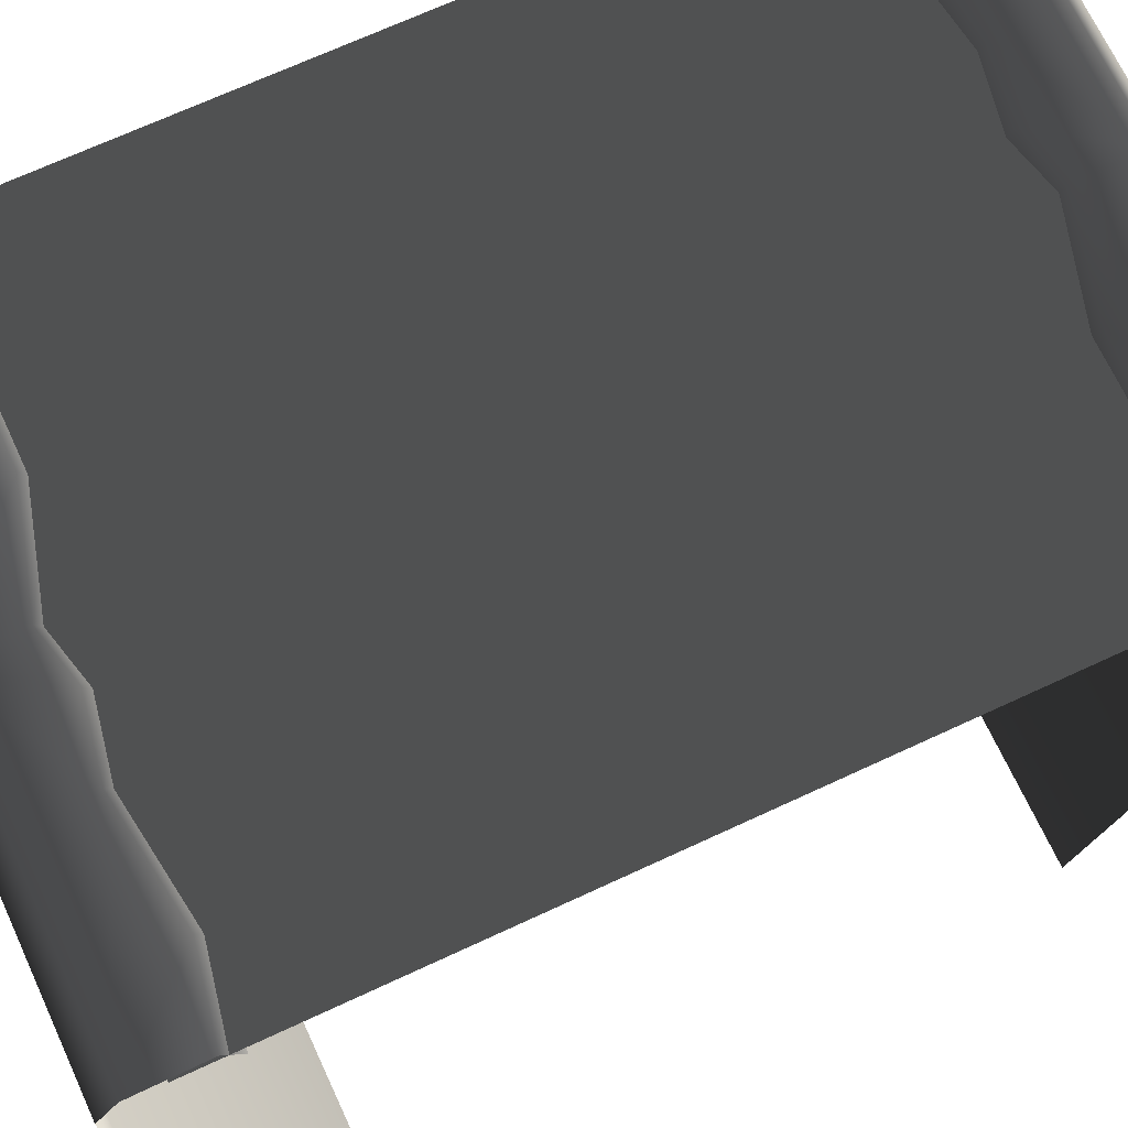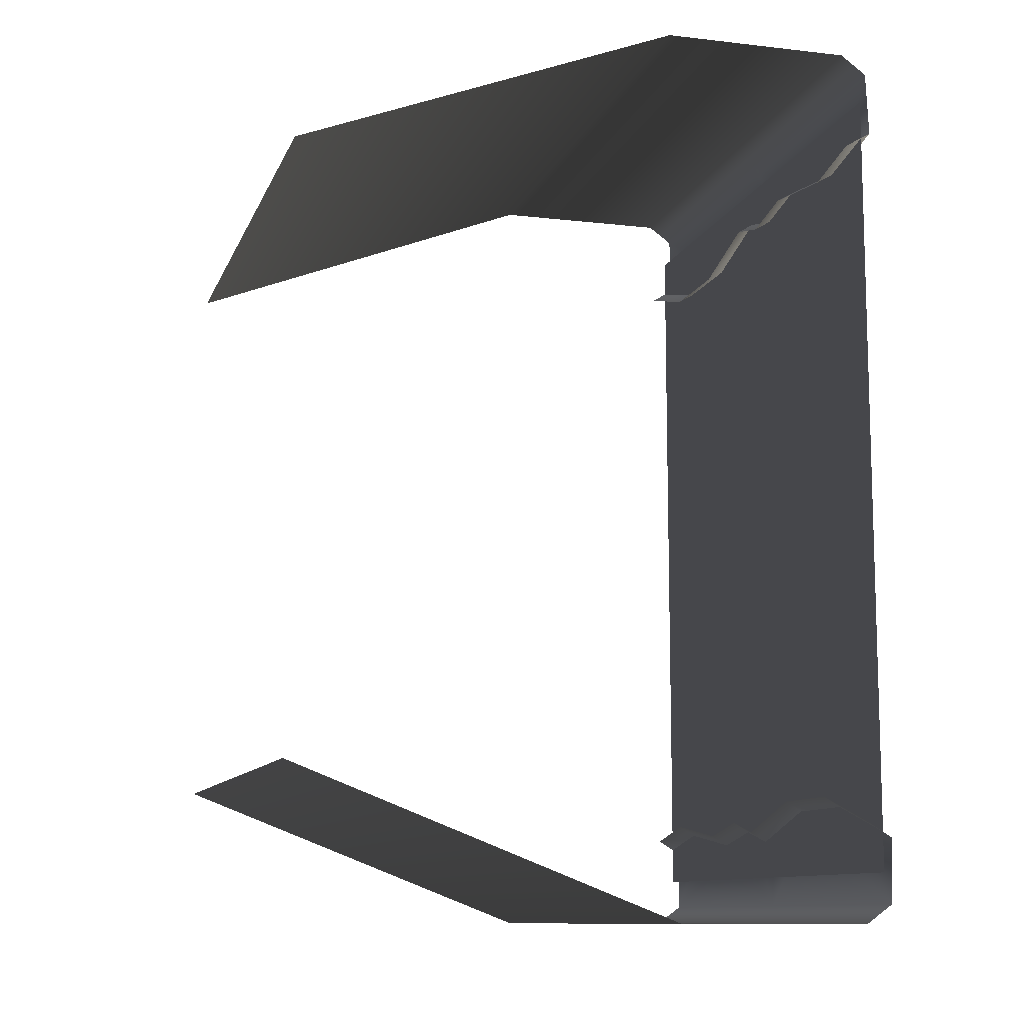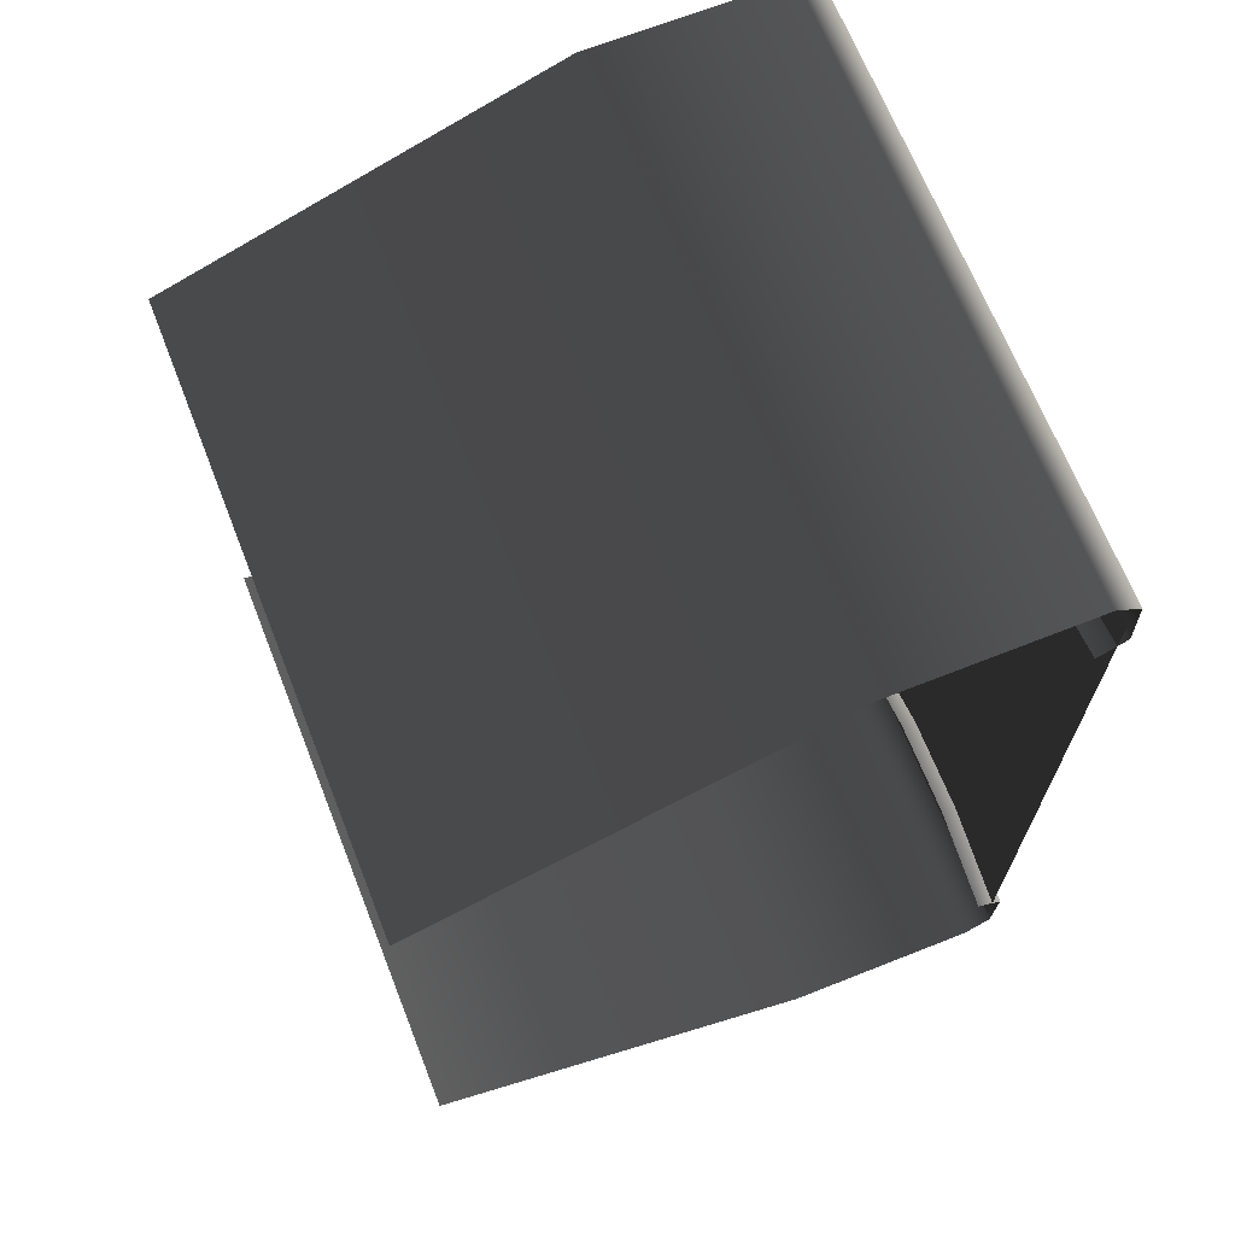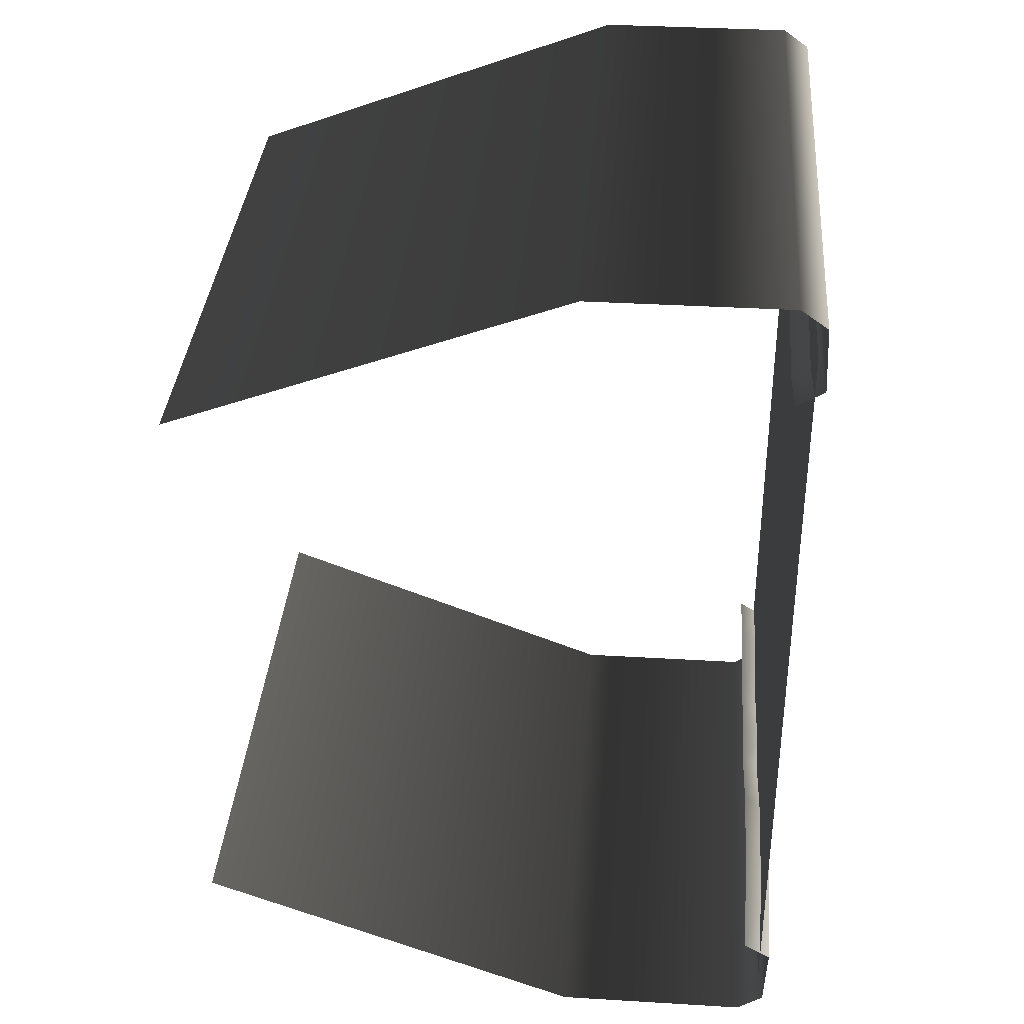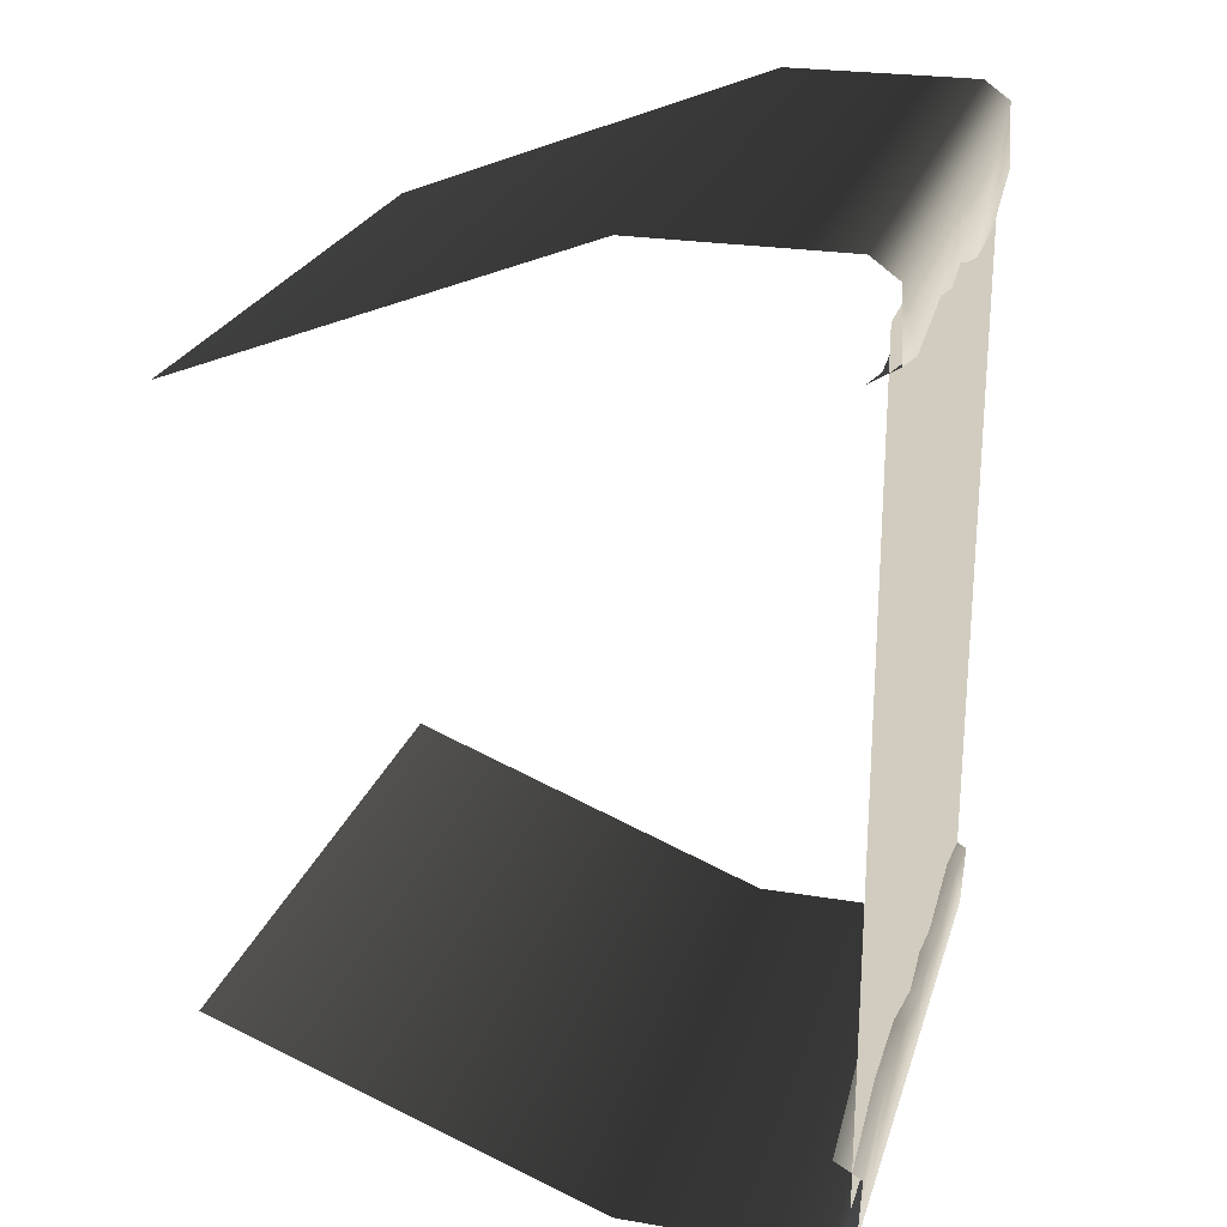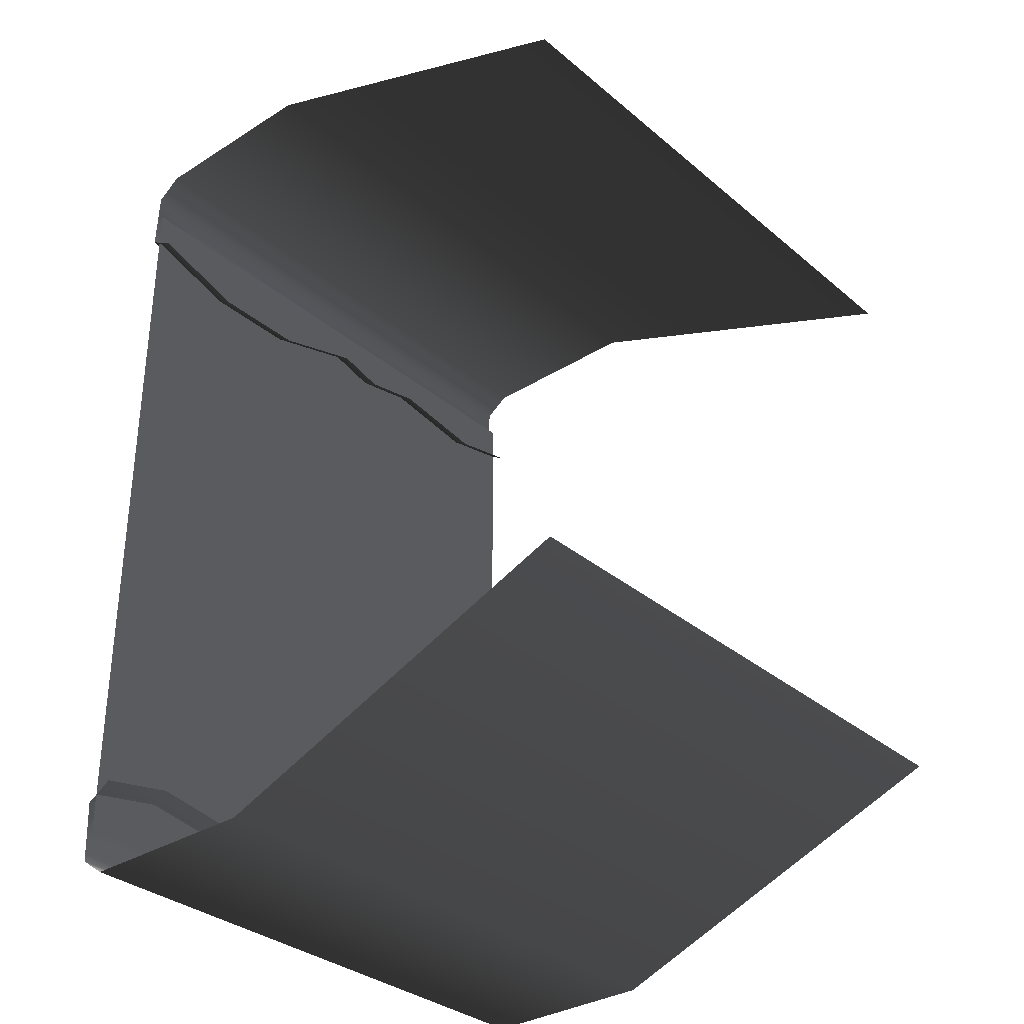
<metadata>
{"format":"obj","ext":"obj","renderer":"f3d","projection":"perspective","resolution":1024,"background":"white","views":[{"elev":69.6,"azim":65.1,"up":"+Y"},{"elev":-10.7,"azim":74.0,"up":"+Z"},{"elev":67.9,"azim":68.4,"up":"+Z"},{"elev":36.0,"azim":94.5,"up":"+Z"},{"elev":24.2,"azim":105.5,"up":"+Z"},{"elev":-32.8,"azim":-49.0,"up":"+Z"}]}
</metadata>
<code>
v  200 -141.4 300
v  -0.0014 -141.4 300
v  -0.0014 -400 200
v  200 -400 200
v  150 6.487 234.2
v  78.04 6.487 244.2
v  200 4.487 287.5
v  200 6.487 244.2
v  200 -13.01 300
v  -0.0014 -13.01 300
v  -0.0014 4.487 287.5
v  78.04 -11.47 233.3
v  150 -11.47 223.3
v  -0.0023 -11.47 233.3
v  -0.0021 6.487 244.2
v  33.88 6.487 235.7
v  33.88 -11.47 224.9
v  200 -11.47 233.3
v  0 -0 266.7
v  200 -0 266.7
v  200 0 100
v  0 -0 100
v  -200 -141.4 300
v  -200 -400 200
v  -66.67 6.487 224.8
v  -200 -13.01 300
v  -200 4.487 287.5
v  -133.3 -11.47 214
v  -133.3 6.487 224.8
v  -66.67 -11.47 214
v  -200 -11.47 233.3
v  -200 6.487 244.2
v  -200 -0 266.7
v  -200 -0 100
v  -200 0 -100
v  -0.0002 0 -100
v  200 0 -100
v  0.0009 -141.4 -300
v  200 -141.4 -300
v  200 -400 -200
v  0.0009 -400 -200
v  0.0017 6.487 -244.2
v  66.67 6.487 -224.8
v  0.0009 4.487 -287.5
v  0.0009 -13.01 -300
v  200 -13.01 -300
v  200 4.487 -287.5
v  133.3 -11.47 -214
v  133.3 6.487 -224.8
v  66.67 -11.47 -214
v  200 -11.47 -233.3
v  200 6.487 -244.2
v  0.0018 -11.47 -233.3
v  200 0 -266.7
v  -0.0005 0 -266.7
v  -200 -141.4 -300
v  -200 -400 -200
v  -150 6.487 -234.2
v  -78.04 6.487 -244.2
v  -200 4.487 -287.5
v  -200 6.487 -244.2
v  -200 -13.01 -300
v  -78.04 -11.47 -233.3
v  -150 -11.47 -223.3
v  -33.88 6.487 -235.7
v  -33.88 -11.47 -224.9
v  -200 -11.47 -233.3
v  -200 0 -266.7
g module_tile_02_bd
f 1 2 3 4
f 5 6 7 8
f 2 1 9 10
f 9 7 11 10
f 12 6 5 13
f 14 15 16 17
f 17 16 6 12
f 8 18 13 5
f 16 15 11 6
f 6 11 7
f 19 20 21 22
f 2 23 24 3
f 15 25 11
f 23 2 10 26
f 10 11 27 26
f 28 29 25 30
f 31 32 29 28
f 15 14 30 25
f 29 32 27
f 25 29 27 11
f 33 19 22 34
f 35 34 22 36
f 36 22 21 37
f 38 39 40 41
f 42 43 44
f 39 38 45 46
f 45 44 47 46
f 48 49 43 50
f 51 52 49 48
f 42 53 50 43
f 49 52 47
f 43 49 47 44
f 36 37 54 55
f 56 38 41 57
f 58 59 60 61
f 38 56 62 45
f 62 60 44 45
f 63 59 58 64
f 53 42 65 66
f 66 65 59 63
f 61 67 64 58
f 65 42 44 59
f 59 44 60
f 35 36 55 68

</code>
